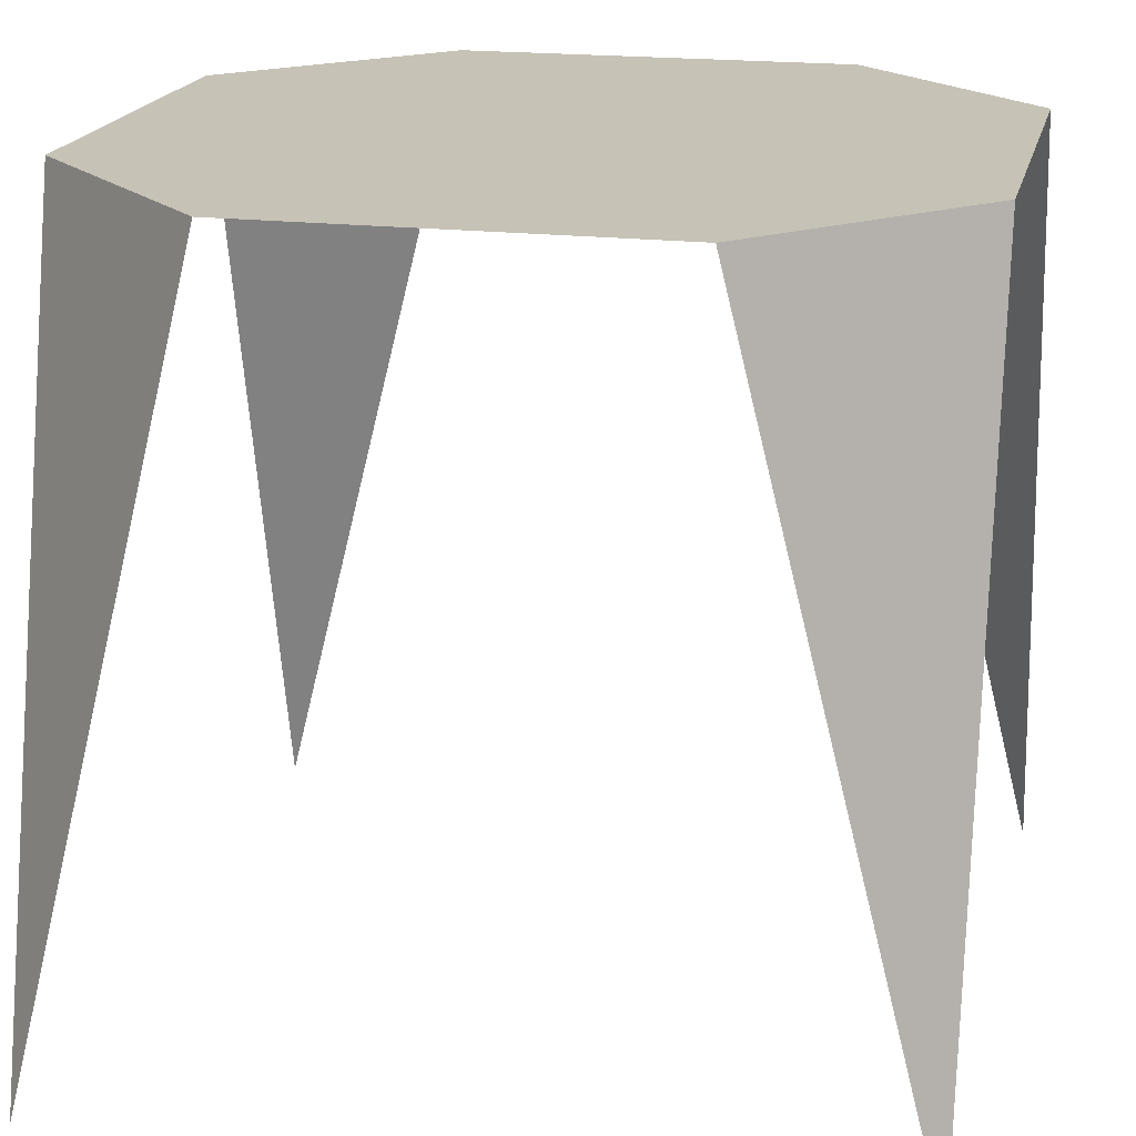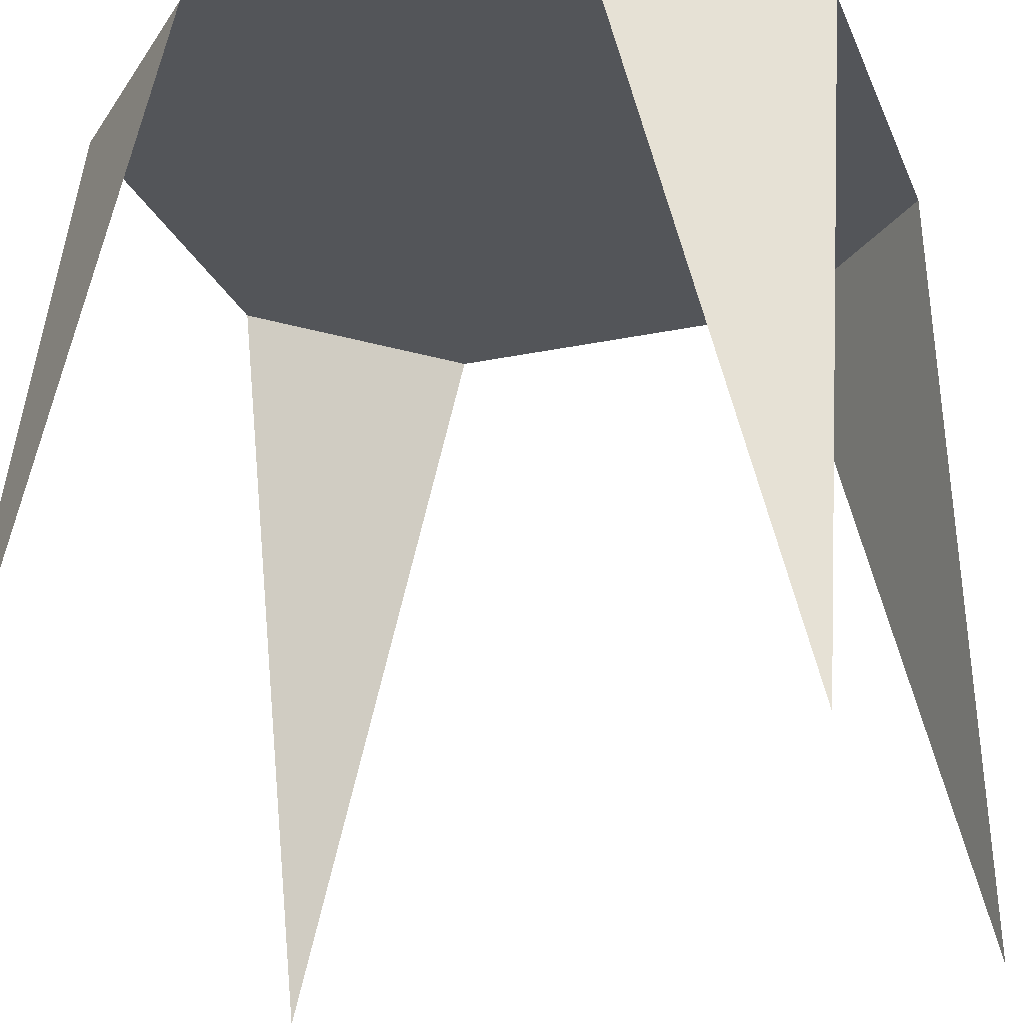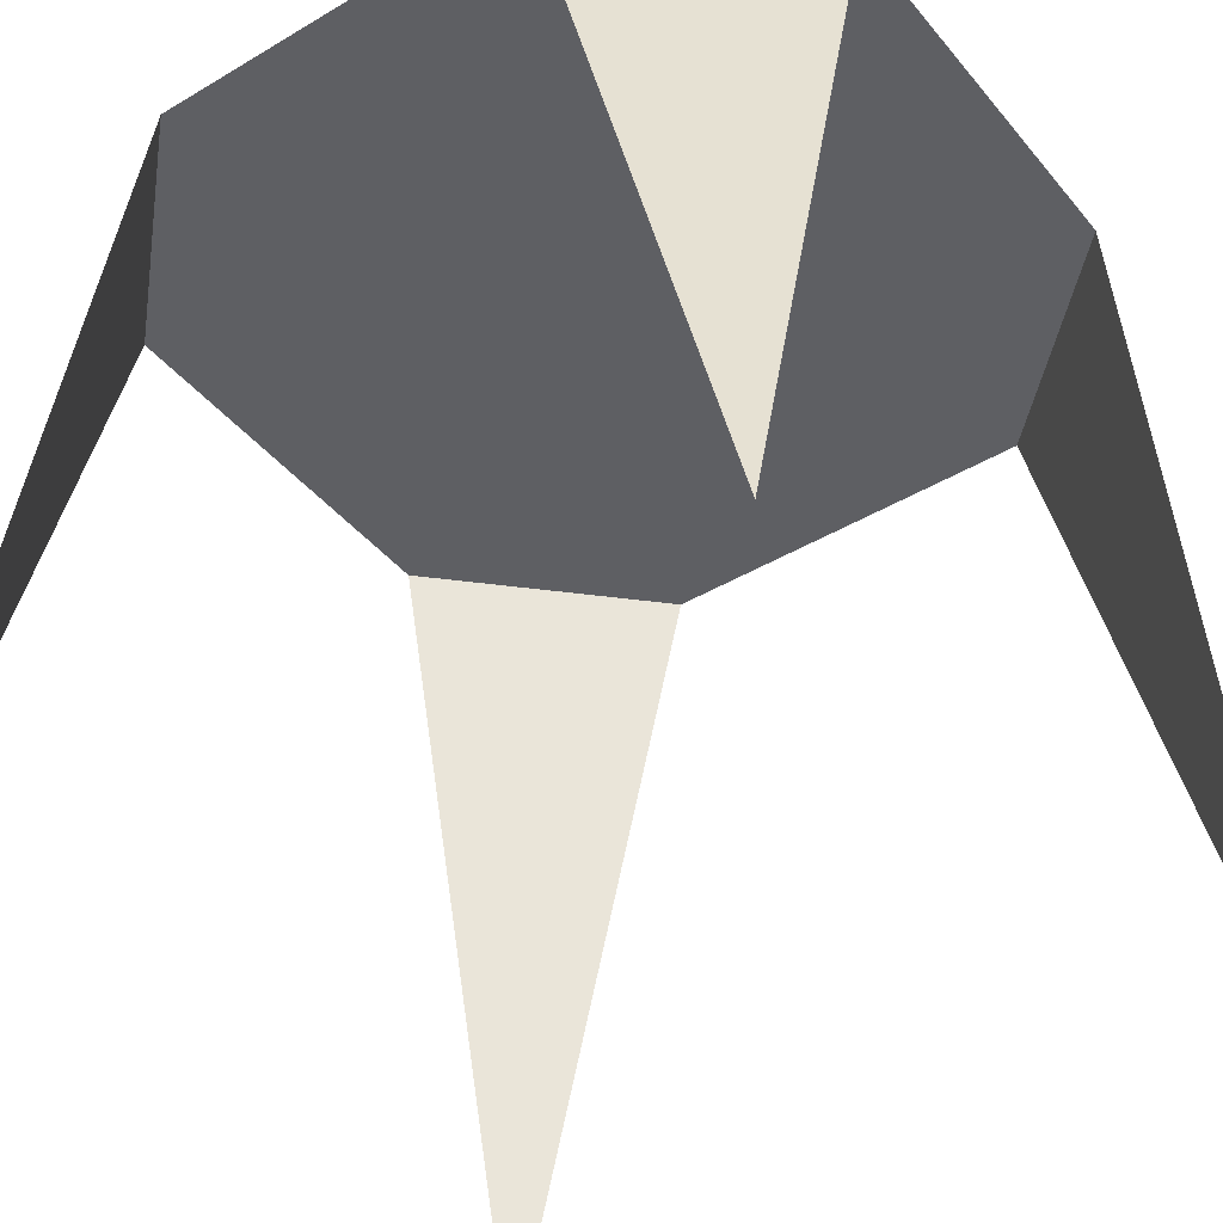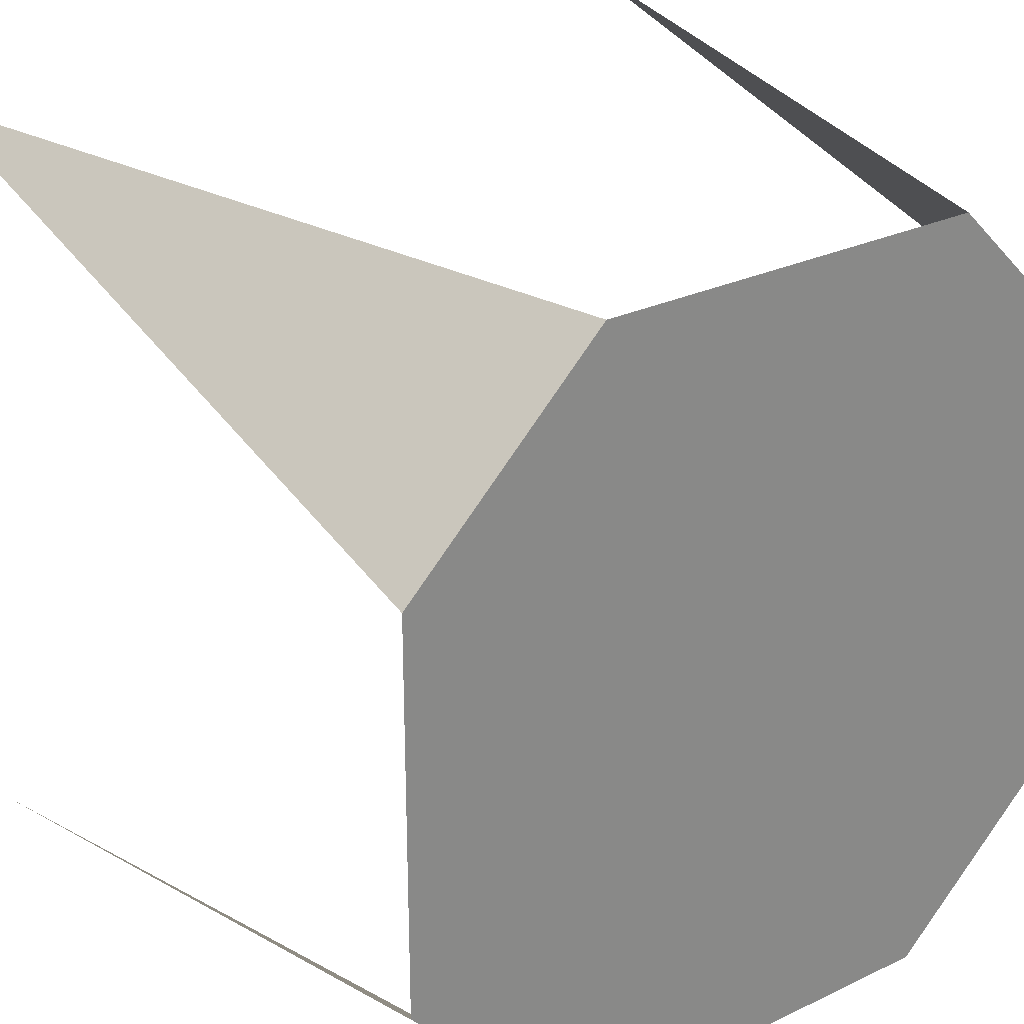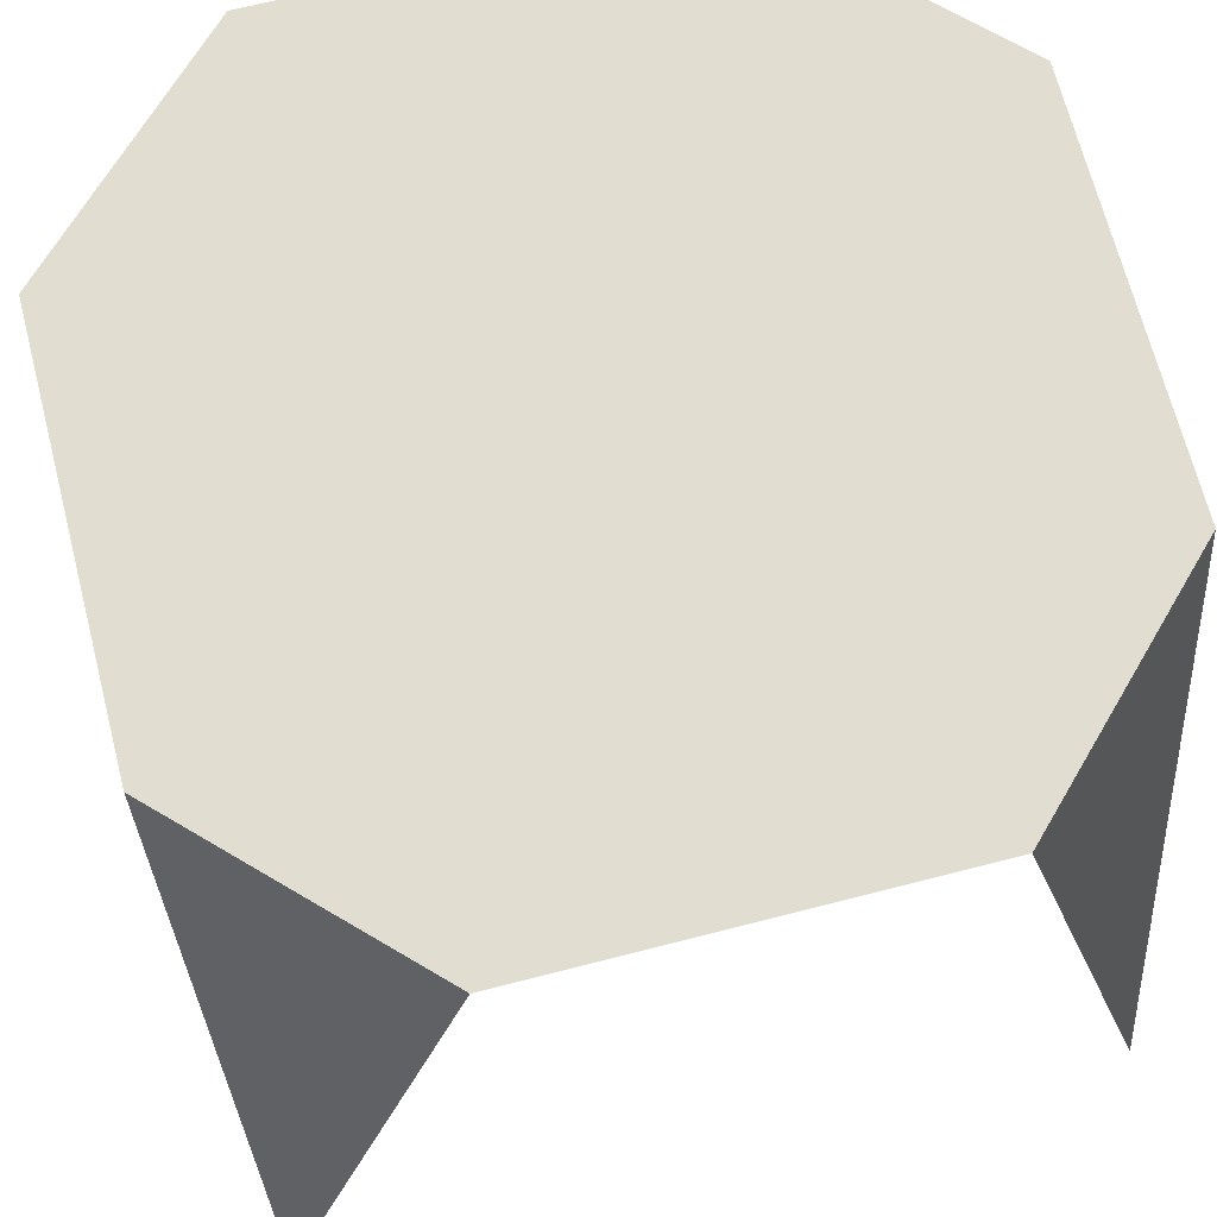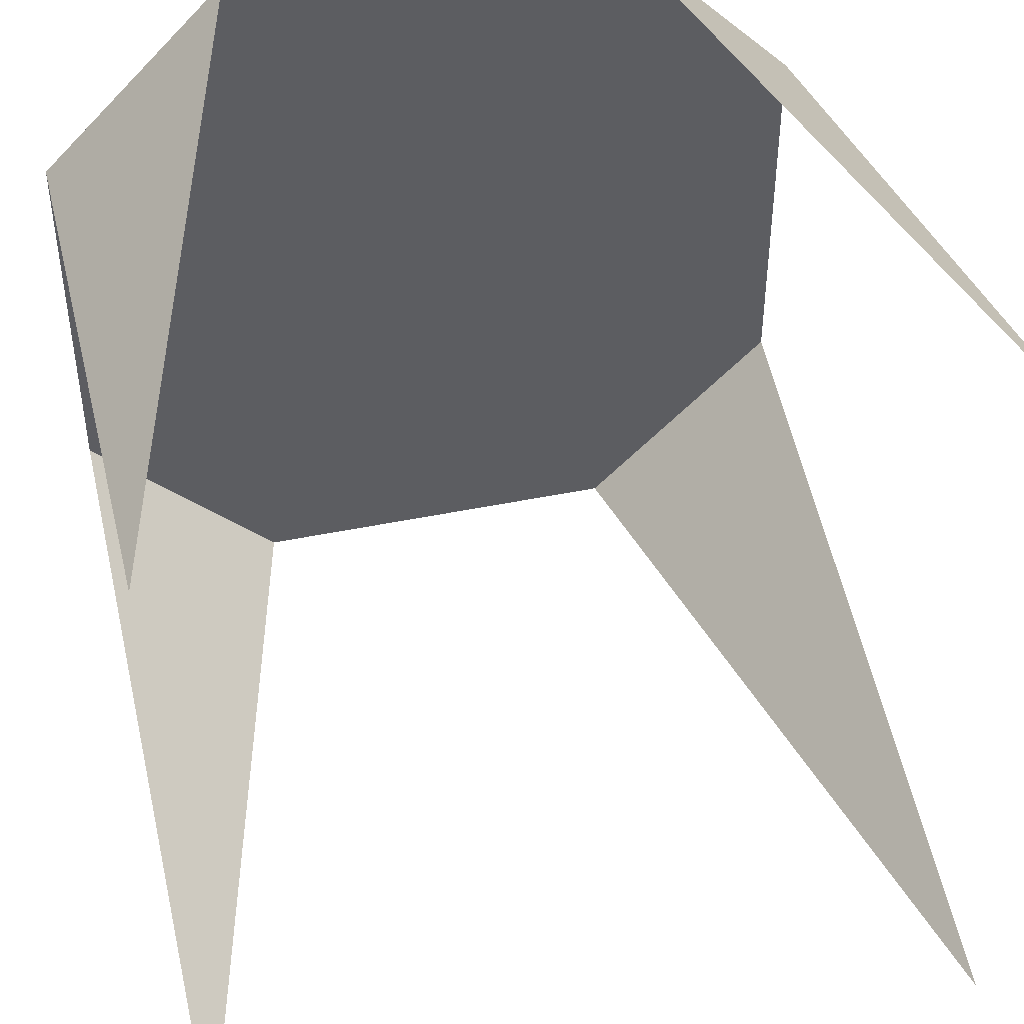
<metadata>
{"format":"obj","ext":"obj","renderer":"f3d","projection":"perspective","resolution":1024,"background":"white","views":[{"elev":19.1,"azim":-167.3,"up":"+Y"},{"elev":-24.4,"azim":109.1,"up":"+Y"},{"elev":-41.5,"azim":-144.2,"up":"+Y"},{"elev":27.4,"azim":143.8,"up":"+Z"},{"elev":68.7,"azim":75.6,"up":"+Y"},{"elev":45.4,"azim":-13.4,"up":"+Z"}]}
</metadata>
<code>
o 0
v 1 1 0.25
v 0.75 1 1
v 0 1 0.25
v 0.25 1 1
v 0 1 0.75
v 1 1 0.75
v 0 0 1
v 1 0 1
v 0.75 1 -0
v 0.25 1 -0
v 1 0 0
v 0 0 0
v 0.5 1 0.5
f 5 7 4
f 6 2 8
f 3 10 12
f 9 1 11
f 1 9 13
f 2 13 4
f 3 13 10
f 6 13 2
f 5 13 3
f 13 6 1
f 4 13 5
f 13 9 10

</code>
